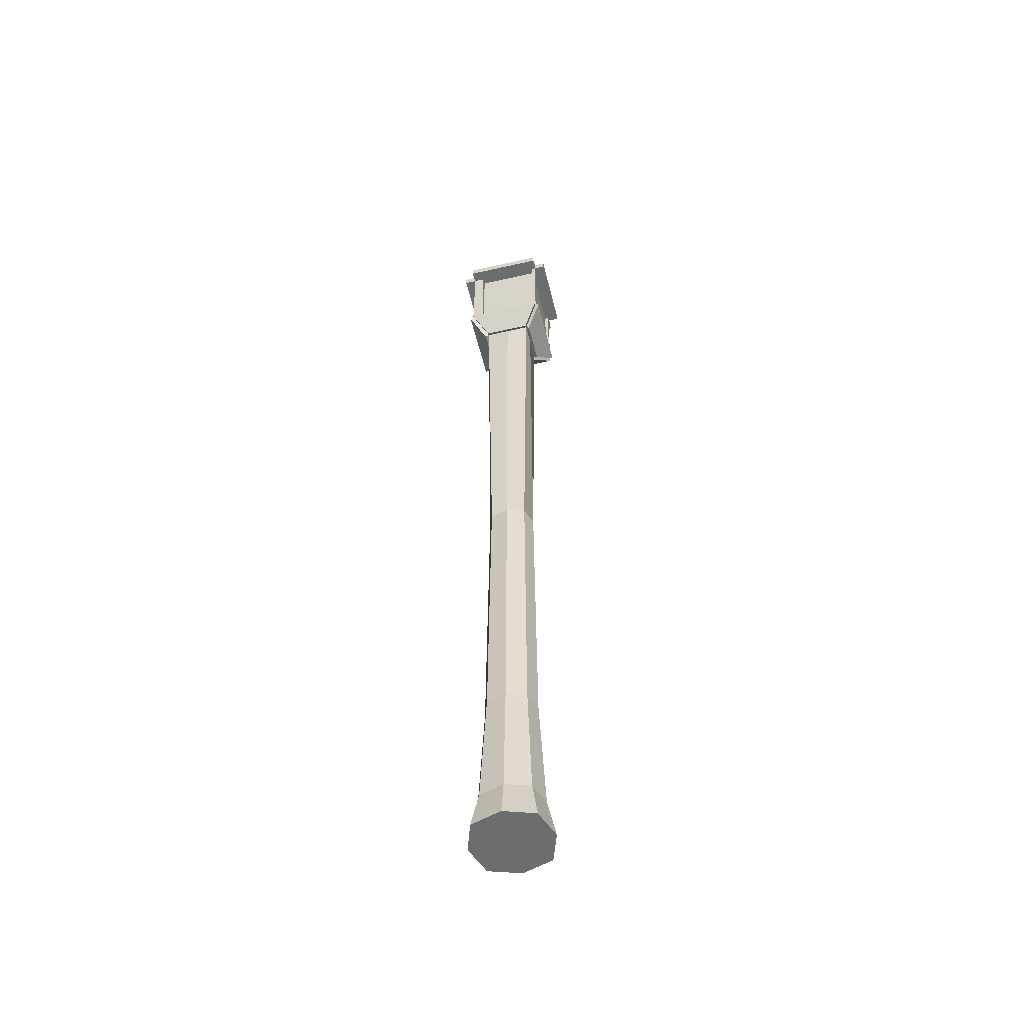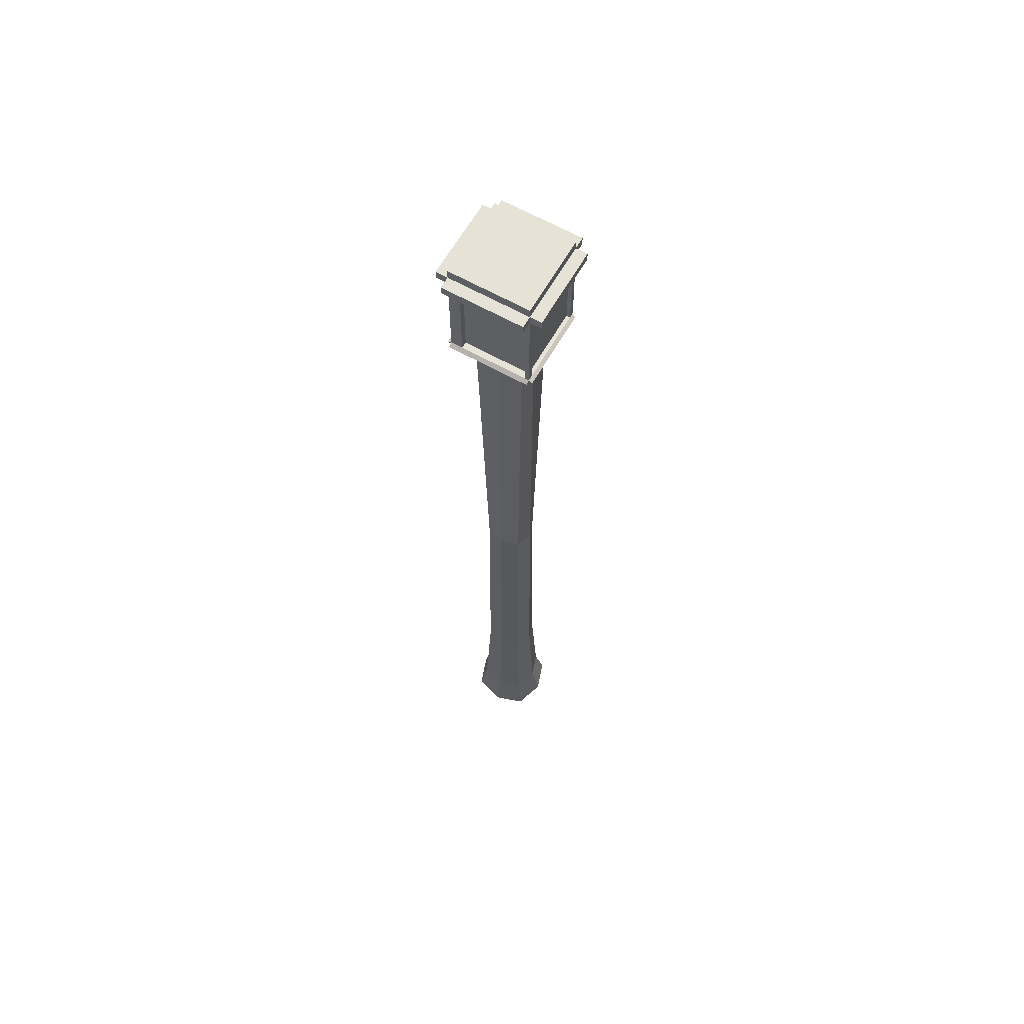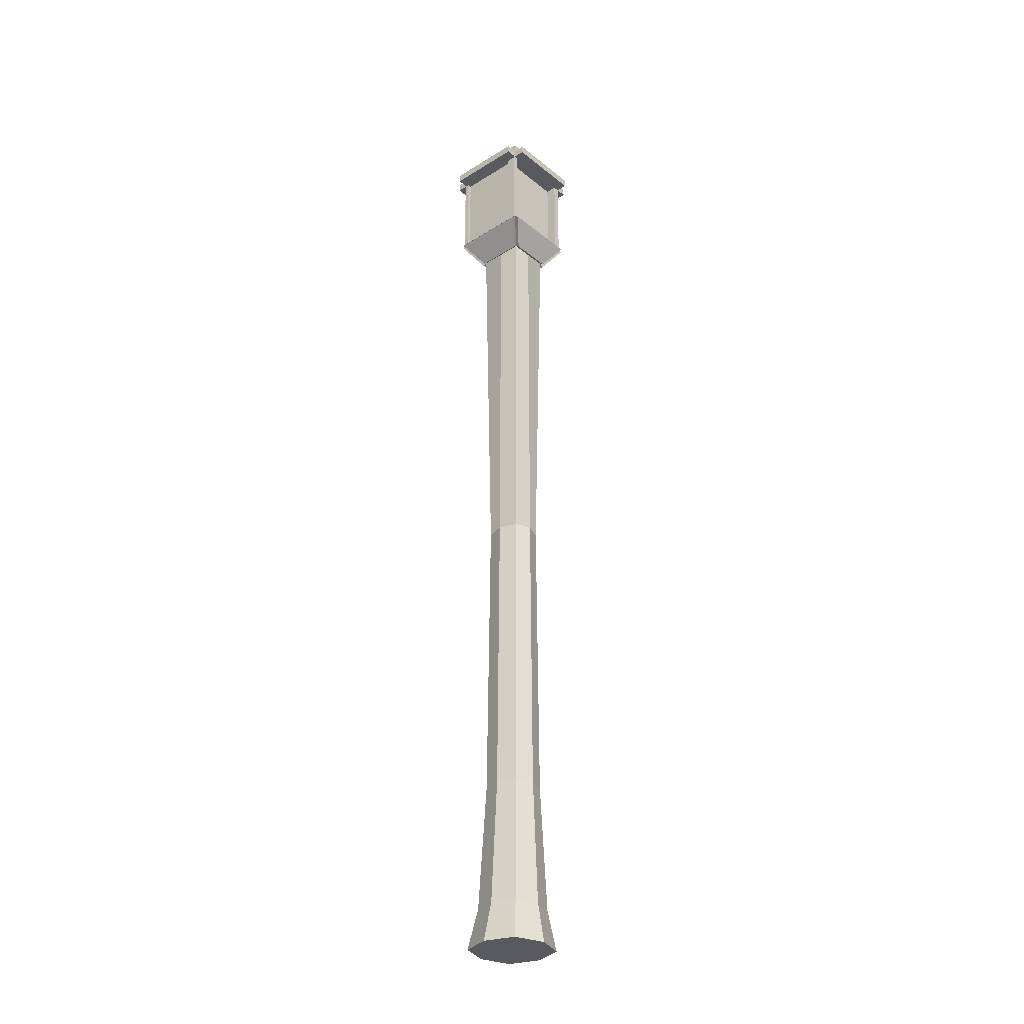
<metadata>
{"format":"obj","ext":"obj","renderer":"f3d","projection":"perspective","resolution":1024,"background":"white","views":[{"elev":-53.9,"azim":13.6,"up":"+Y"},{"elev":63.7,"azim":29.6,"up":"+Y"},{"elev":-31.5,"azim":-138.6,"up":"+Y"}]}
</metadata>
<code>
o Cube
v -0.03803 -0.000254 0.003933
v -0.07914 0.788 0.00736
v 0.01679 0.06827 0.005646
v -0.03803 0.06827 0.05875
v -0.09285 0.06827 0.005646
v -0.03803 0.06827 -0.04746
v -0.03803 1.657 0.0822
v -0.03803 0.788 -0.03033
v -0.03803 0.788 0.04505
v 0.003085 0.788 0.00736
v -0.03803 1.666 0.07246
v 0.04032 1.657 0.003933
v -0.1167 1.642 0.003933
v -0.1066 1.65 -0.075
v -0.03803 1.642 -0.0656
v -0.1066 1.642 0.003933
v 0.02743 1.642 0.07246
v -0.03803 1.48 0.06714
v -0.03803 1.478 0.07578
v 0.01977 1.458 0.05875
v -0.1099 1.478 0.003933
v -0.09285 1.458 -0.0502
v -0.08719 1.561 0.003933
v -0.09687 1.48 0.003933
v -0.09687 1.561 0.07246
v -0.09687 1.561 -0.06459
v -0.03803 1.48 -0.06228
v -0.03803 1.48 -0.0656
v 0.0305 1.561 -0.0656
v -0.1066 1.561 -0.0656
v -0.03803 1.561 -0.05795
v -0.03803 1.642 -0.06228
v -0.1066 1.561 -0.06228
v 0.0305 1.561 -0.06228
v -0.03803 1.561 0.06182
v -0.1066 1.561 0.06714
v 0.0305 1.561 0.06714
v -0.03803 1.642 0.06714
v 0.02437 1.561 0.003933
v 0.02743 1.561 -0.06459
v 0.02743 1.48 0.003933
v 0.02743 1.561 0.07246
v -0.03803 1.65 0.09195
v -0.1066 1.65 0.0822
v 0.0305 1.65 0.0822
v -0.03803 1.642 0.0822
v -0.09687 1.642 0.003933
v -0.08719 1.642 0.003933
v -0.09687 1.642 0.07246
v -0.09687 1.642 -0.06459
v -0.1269 1.65 0.003933
v -0.1167 1.65 -0.06459
v -0.1167 1.65 0.07246
v -0.1167 1.657 0.003933
v 0.02743 1.642 0.003933
v 0.0305 1.642 0.003933
v 0.02437 1.642 0.003933
v 0.02743 1.642 -0.06459
v 0.05015 1.65 0.003933
v 0.04032 1.642 0.003933
v 0.04032 1.65 -0.06459
v 0.04032 1.65 0.07246
v -0.03803 1.65 -0.0854
v -0.03803 1.657 -0.075
v -0.03803 1.642 -0.075
v 0.0305 1.65 -0.075
v -0.03803 1.455 0.06541
v 0.01679 1.46 0.05875
v -0.03803 1.437 0.04838
v -0.09285 1.458 0.06208
v -0.09963 1.455 0.005646
v -0.09624 1.458 -0.04746
v -0.09624 1.458 0.05875
v -0.08253 1.437 0.00736
v -0.03803 1.455 -0.05295
v -0.03803 1.478 -0.06733
v 0.01679 1.458 -0.0502
v -0.03803 1.437 -0.03307
v 0.01679 1.458 0.06208
v 0.0305 1.478 0.07578
v 0.003085 1.437 0.04838
v 0.01679 1.455 0.06541
v 0.02275 1.456 0.005646
v 0.006066 1.437 0.00736
v 0.03347 1.478 0.003933
v 0.01977 1.458 -0.04746
v -0.03803 1.674 0.003933
v 0.0305 1.666 0.003933
v -0.1066 1.666 0.003933
v -0.03803 1.666 -0.06459
v 0.0305 -0.000254 0.003933
v -0.03803 -0.000254 -0.06459
v 0.003085 0.06827 -0.03418
v -0.03803 -0.000254 0.07246
v 0.003085 0.06827 0.04548
v -0.1066 -0.000254 0.003933
v -0.07914 0.06827 0.04548
v -0.07914 0.06827 -0.03418
v 0.006511 0.2825 0.006931
v -0.03803 0.2825 -0.03461
v -0.03803 0.2825 0.04847
v -0.08257 0.2825 0.006931
v 0.003085 1.439 0.00736
v -0.03803 1.439 -0.03033
v -0.03803 1.439 0.04505
v -0.07914 1.439 0.00736
v -0.06886 0.788 0.03562
v -0.06886 0.788 -0.02091
v -0.007193 0.788 -0.02091
v -0.007193 0.788 0.03562
v 0.0305 1.657 0.003933
v -0.03803 1.657 -0.06459
v -0.03803 1.657 0.07246
v -0.1066 1.657 0.003933
v 0.0305 1.65 0.07246
v -0.09285 1.46 0.05875
v 0.0305 1.65 -0.06459
v -0.09285 1.46 -0.04746
v 0.0305 1.561 0.07246
v -0.1066 1.65 0.07246
v 0.0305 1.561 -0.06459
v -0.1066 1.65 -0.06459
v -0.03803 1.642 -0.06459
v -0.1066 1.642 0.003933
v 0.0305 1.642 0.003933
v -0.03803 1.642 0.07246
v -0.1066 1.561 0.07246
v -0.1066 1.561 -0.06459
v 0.01679 1.46 0.05875
v 0.01679 1.46 -0.04746
v -0.03803 1.48 0.07246
v 0.0305 1.48 0.003933
v -0.1066 1.48 0.003933
v -0.03803 1.48 -0.06459
v -0.08719 1.642 0.003933
v -0.08719 1.561 0.07246
v -0.08719 1.561 -0.06459
v -0.08719 1.48 0.003933
v -0.09687 1.642 -0.06459
v -0.09687 1.642 0.07246
v -0.09687 1.48 0.07246
v -0.09687 1.48 -0.06459
v 0.0305 1.561 -0.06661
v -0.03803 1.642 -0.06661
v -0.1066 1.561 -0.06661
v -0.03803 1.48 -0.06661
v 0.0305 1.642 -0.0656
v -0.1066 1.642 -0.0656
v -0.1066 1.48 -0.0656
v 0.0305 1.48 -0.0656
v 0.0305 1.561 -0.05795
v -0.03803 1.642 -0.05795
v -0.1066 1.561 -0.05795
v -0.03803 1.48 -0.05795
v -0.1066 1.48 -0.06228
v 0.0305 1.48 -0.06228
v 0.0305 1.642 -0.06228
v -0.1066 1.642 -0.06228
v 0.0305 1.561 0.06182
v -0.03803 1.642 0.06182
v -0.1066 1.561 0.06182
v -0.03803 1.48 0.06182
v 0.0305 1.48 0.06714
v -0.1066 1.48 0.06714
v -0.1066 1.642 0.06714
v 0.0305 1.642 0.06714
v 0.02437 1.561 0.07246
v 0.02437 1.561 -0.06459
v 0.02437 1.642 0.003933
v 0.02437 1.48 0.003933
v 0.02743 1.642 0.07246
v 0.02743 1.642 -0.06459
v 0.02743 1.48 -0.06459
v 0.02743 1.48 0.07246
v -0.03803 1.657 0.09195
v 0.0305 1.65 0.09195
v -0.1066 1.65 0.09195
v -0.03803 1.642 0.09195
v -0.1066 1.657 0.0822
v 0.0305 1.657 0.0822
v -0.1066 1.642 0.0822
v 0.0305 1.642 0.0822
v -0.1066 1.642 0.003933
v -0.08719 1.642 0.003933
v -0.09687 1.642 -0.06459
v -0.09687 1.642 0.07246
v -0.1066 1.642 -0.06459
v -0.1066 1.642 0.07246
v -0.08719 1.642 0.07246
v -0.08719 1.642 -0.06459
v -0.1269 1.657 0.003933
v -0.1269 1.65 0.07246
v -0.1269 1.65 -0.06459
v -0.1269 1.642 0.003933
v -0.1167 1.642 0.07246
v -0.1167 1.642 -0.06459
v -0.1167 1.657 -0.06459
v -0.1167 1.657 0.07246
v 0.0305 1.642 0.003933
v 0.02437 1.642 0.003933
v 0.02743 1.642 0.07246
v 0.02743 1.642 -0.06459
v 0.02437 1.642 0.07246
v 0.0305 1.642 0.07246
v 0.0305 1.642 -0.06459
v 0.02437 1.642 -0.06459
v 0.05015 1.657 0.003933
v 0.05015 1.65 0.07246
v 0.05015 1.65 -0.06459
v 0.05015 1.642 0.003933
v 0.04032 1.657 0.07246
v 0.04032 1.657 -0.06459
v 0.04032 1.642 -0.06459
v 0.04032 1.642 0.07246
v -0.03803 1.657 -0.0854
v 0.0305 1.65 -0.0854
v -0.1066 1.65 -0.0854
v -0.03803 1.642 -0.0854
v -0.1066 1.657 -0.075
v -0.1066 1.642 -0.075
v 0.0305 1.657 -0.075
v 0.0305 1.642 -0.075
v -0.03803 1.435 0.0517
v -0.09285 1.455 0.06541
v 0.01679 1.455 0.06541
v -0.03803 1.476 0.07911
v -0.1066 1.478 0.07578
v 0.0305 1.478 0.07578
v 0.003085 1.437 0.04838
v -0.07914 1.437 0.04838
v -0.08593 1.435 0.00736
v -0.09963 1.455 0.05875
v -0.09963 1.455 -0.04746
v -0.1133 1.476 0.003933
v -0.1099 1.478 -0.06459
v -0.1099 1.478 0.07246
v -0.08253 1.437 -0.03033
v -0.08253 1.437 0.04505
v -0.03803 1.435 -0.03582
v -0.09285 1.455 -0.05295
v 0.01679 1.455 -0.05295
v -0.03803 1.476 -0.07008
v -0.1066 1.478 -0.06733
v -0.07914 1.437 -0.03307
v 0.0305 1.478 -0.06733
v 0.003085 1.437 -0.03307
v 0.01679 1.46 0.05875
v 0.01679 1.455 0.06541
v 0.0305 1.478 0.07578
v 0.003085 1.437 0.04838
v 0.0305 1.48 0.07246
v 0.003085 1.439 0.04505
v 0.0305 1.476 0.07911
v 0.003085 1.435 0.0517
v 0.009046 1.435 0.00736
v 0.02275 1.456 0.05875
v 0.02275 1.456 -0.04746
v 0.03646 1.476 0.003933
v 0.006066 1.437 0.04505
v 0.03347 1.478 0.07246
v 0.006066 1.437 -0.03033
v 0.03347 1.478 -0.06459
v 0.0305 1.674 0.003933
v -0.03803 1.674 -0.06459
v -0.03803 1.674 0.07246
v -0.1066 1.674 0.003933
v 0.0305 1.666 0.07246
v -0.1066 1.666 0.07246
v 0.0305 1.666 -0.06459
v -0.1066 1.666 -0.06459
v 0.01336 -0.000254 -0.04746
v 0.01336 -0.000254 0.05533
v -0.08942 -0.000254 0.05533
v -0.08942 -0.000254 -0.04746
v -0.004624 0.2825 -0.02423
v -0.004624 0.2825 0.03809
v -0.07143 0.2825 0.03809
v -0.07143 0.2825 -0.02423
v 0.003085 1.439 -0.03033
v 0.003085 1.439 0.04505
v -0.07914 1.439 -0.03033
v -0.07914 1.439 0.04505
v 0.0305 1.657 -0.06459
v 0.0305 1.657 0.07246
v -0.1066 1.657 -0.06459
v -0.1066 1.657 0.07246
v 0.0305 1.642 0.07246
v -0.1066 1.642 0.07246
v 0.0305 1.642 -0.06459
v -0.1066 1.642 -0.06459
v -0.1066 1.48 0.07246
v -0.1066 1.48 -0.06459
v 0.0305 1.48 0.07246
v 0.0305 1.48 -0.06459
v -0.08719 1.642 0.07246
v -0.08719 1.642 -0.06459
v -0.08719 1.48 0.07246
v -0.08719 1.48 -0.06459
v 0.0305 1.48 -0.06661
v 0.0305 1.642 -0.06661
v -0.1066 1.642 -0.06661
v -0.1066 1.48 -0.06661
v 0.0305 1.48 -0.05795
v 0.0305 1.642 -0.05795
v -0.1066 1.642 -0.05795
v -0.1066 1.48 -0.05795
v 0.0305 1.48 0.06182
v 0.0305 1.642 0.06182
v -0.1066 1.642 0.06182
v -0.1066 1.48 0.06182
v 0.02437 1.48 0.07246
v 0.02437 1.642 0.07246
v 0.02437 1.48 -0.06459
v 0.02437 1.642 -0.06459
v 0.0305 1.657 0.09195
v -0.1066 1.657 0.09195
v 0.0305 1.642 0.09195
v -0.1066 1.642 0.09195
v -0.1066 1.642 0.07246
v -0.1066 1.642 -0.06459
v -0.08719 1.642 0.07246
v -0.08719 1.642 -0.06459
v -0.1269 1.657 0.07246
v -0.1269 1.657 -0.06459
v -0.1269 1.642 0.07246
v -0.1269 1.642 -0.06459
v 0.0305 1.642 -0.06459
v 0.0305 1.642 0.07246
v 0.02437 1.642 -0.06459
v 0.02437 1.642 0.07246
v 0.05015 1.657 -0.06459
v 0.05015 1.657 0.07246
v 0.05015 1.642 0.07246
v 0.05015 1.642 -0.06459
v 0.0305 1.657 -0.0854
v -0.1066 1.657 -0.0854
v 0.0305 1.642 -0.0854
v -0.1066 1.642 -0.0854
v 0.003085 1.435 0.0517
v -0.07914 1.435 0.0517
v -0.1066 1.476 0.07911
v 0.0305 1.476 0.07911
v -0.08593 1.435 0.04505
v -0.08593 1.435 -0.03033
v -0.1133 1.476 0.07246
v -0.1133 1.476 -0.06459
v 0.003085 1.435 -0.03582
v -0.07914 1.435 -0.03582
v -0.1066 1.476 -0.07008
v 0.0305 1.476 -0.07008
v 0.003085 1.439 0.04505
v 0.0305 1.48 0.07246
v 0.003085 1.435 0.0517
v 0.0305 1.476 0.07911
v 0.009046 1.435 -0.03033
v 0.009046 1.435 0.04505
v 0.03646 1.476 0.07246
v 0.03646 1.476 -0.06459
v 0.0305 1.674 -0.06459
v 0.0305 1.674 0.07246
v -0.1066 1.674 -0.06459
v -0.1066 1.674 0.07246
f 1 92 271 91
f 1 91 272 94
f 1 94 273 96
f 1 96 274 92
f 2 108 278 102
f 2 102 277 107
f 2 107 282 106
f 2 106 281 108
f 3 91 271 93
f 3 93 275 99
f 3 99 276 95
f 3 95 272 91
f 4 94 272 95
f 4 95 276 101
f 4 101 277 97
f 4 97 273 94
f 5 96 273 97
f 5 97 277 102
f 5 102 278 98
f 5 98 274 96
f 6 100 275 93
f 6 93 271 92
f 6 92 274 98
f 6 98 278 100
f 7 180 284 113
f 7 113 286 179
f 7 179 316 175
f 7 175 315 180
f 8 109 275 100
f 8 100 278 108
f 8 108 281 104
f 8 104 279 109
f 9 107 277 101
f 9 101 276 110
f 9 110 280 105
f 9 105 282 107
f 10 110 276 99
f 10 99 275 109
f 10 109 279 103
f 10 103 280 110
f 11 268 286 113
f 11 113 284 267
f 11 267 360 265
f 11 265 362 268
f 12 212 283 111
f 12 111 284 211
f 12 211 332 207
f 12 207 331 212
f 13 196 290 124
f 13 124 288 195
f 13 195 325 194
f 13 194 326 196
f 14 220 290 122
f 14 122 285 219
f 14 219 336 217
f 14 217 338 220
f 15 148 290 123
f 15 123 289 147
f 15 147 300 144
f 15 144 301 148
f 16 188 288 124
f 16 124 290 187
f 16 187 320 183
f 16 183 319 188
f 17 204 287 171
f 17 171 312 203
f 17 203 330 201
f 17 201 328 204
f 18 164 291 131
f 18 131 293 163
f 18 163 307 162
f 18 162 310 164
f 19 228 293 131
f 19 131 291 227
f 19 227 341 226
f 19 226 342 228
f 20 260 293 129
f 20 129 280 259
f 20 259 356 256
f 20 256 357 260
f 21 236 291 133
f 21 133 292 235
f 21 235 346 234
f 21 234 345 236
f 22 244 281 118
f 22 118 292 243
f 22 243 349 240
f 22 240 348 244
f 23 137 298 138
f 23 138 297 136
f 23 136 295 135
f 23 135 296 137
f 24 142 292 133
f 24 133 291 141
f 24 141 297 138
f 24 138 298 142
f 25 141 291 127
f 25 127 288 140
f 25 140 295 136
f 25 136 297 141
f 26 139 290 128
f 26 128 292 142
f 26 142 298 137
f 26 137 296 139
f 27 156 299 146
f 27 146 302 155
f 27 155 306 154
f 27 154 303 156
f 28 150 294 134
f 28 134 292 149
f 28 149 302 146
f 28 146 299 150
f 29 147 289 121
f 29 121 294 150
f 29 150 299 143
f 29 143 300 147
f 30 149 292 128
f 30 128 290 148
f 30 148 301 145
f 30 145 302 149
f 31 151 303 154
f 31 154 306 153
f 31 153 305 152
f 31 152 304 151
f 32 158 301 144
f 32 144 300 157
f 32 157 304 152
f 32 152 305 158
f 33 155 302 145
f 33 145 301 158
f 33 158 305 153
f 33 153 306 155
f 34 157 300 143
f 34 143 299 156
f 34 156 303 151
f 34 151 304 157
f 35 161 310 162
f 35 162 307 159
f 35 159 308 160
f 35 160 309 161
f 36 165 288 127
f 36 127 291 164
f 36 164 310 161
f 36 161 309 165
f 37 163 293 119
f 37 119 287 166
f 37 166 308 159
f 37 159 307 163
f 38 166 287 126
f 38 126 288 165
f 38 165 309 160
f 38 160 308 166
f 39 167 311 170
f 39 170 313 168
f 39 168 314 169
f 39 169 312 167
f 40 173 294 121
f 40 121 289 172
f 40 172 314 168
f 40 168 313 173
f 41 174 293 132
f 41 132 294 173
f 41 173 313 170
f 41 170 311 174
f 42 171 287 119
f 42 119 293 174
f 42 174 311 167
f 42 167 312 171
f 43 177 318 178
f 43 178 317 176
f 43 176 315 175
f 43 175 316 177
f 44 179 286 120
f 44 120 288 181
f 44 181 318 177
f 44 177 316 179
f 45 182 287 115
f 45 115 284 180
f 45 180 315 176
f 45 176 317 182
f 46 181 288 126
f 46 126 287 182
f 46 182 317 178
f 46 178 318 181
f 47 186 319 183
f 47 183 320 185
f 47 185 322 184
f 47 184 321 186
f 48 190 296 135
f 48 135 295 189
f 48 189 321 184
f 48 184 322 190
f 49 189 295 140
f 49 140 288 188
f 49 188 319 186
f 49 186 321 189
f 50 187 290 139
f 50 139 296 190
f 50 190 322 185
f 50 185 320 187
f 51 193 326 194
f 51 194 325 192
f 51 192 323 191
f 51 191 324 193
f 52 197 285 122
f 52 122 290 196
f 52 196 326 193
f 52 193 324 197
f 53 195 288 120
f 53 120 286 198
f 53 198 323 192
f 53 192 325 195
f 54 198 286 114
f 54 114 285 197
f 54 197 324 191
f 54 191 323 198
f 55 202 327 199
f 55 199 328 201
f 55 201 330 200
f 55 200 329 202
f 56 205 289 125
f 56 125 287 204
f 56 204 328 199
f 56 199 327 205
f 57 203 312 169
f 57 169 314 206
f 57 206 329 200
f 57 200 330 203
f 58 206 314 172
f 58 172 289 205
f 58 205 327 202
f 58 202 329 206
f 59 208 333 210
f 59 210 334 209
f 59 209 331 207
f 59 207 332 208
f 60 214 287 125
f 60 125 289 213
f 60 213 334 210
f 60 210 333 214
f 61 213 289 117
f 61 117 283 212
f 61 212 331 209
f 61 209 334 213
f 62 211 284 115
f 62 115 287 214
f 62 214 333 208
f 62 208 332 211
f 63 216 337 218
f 63 218 338 217
f 63 217 336 215
f 63 215 335 216
f 64 219 285 112
f 64 112 283 221
f 64 221 335 215
f 64 215 336 219
f 65 222 289 123
f 65 123 290 220
f 65 220 338 218
f 65 218 337 222
f 66 221 283 117
f 66 117 289 222
f 66 222 337 216
f 66 216 335 221
f 67 224 340 223
f 67 223 339 225
f 67 225 342 226
f 67 226 341 224
f 68 252 280 129
f 68 129 293 251
f 68 251 352 247
f 68 247 351 252
f 69 230 282 105
f 69 105 280 229
f 69 229 339 223
f 69 223 340 230
f 70 227 291 116
f 70 116 282 230
f 70 230 340 224
f 70 224 341 227
f 71 233 344 231
f 71 231 343 232
f 71 232 345 234
f 71 234 346 233
f 72 235 292 118
f 72 118 281 237
f 72 237 344 233
f 72 233 346 235
f 73 238 282 116
f 73 116 291 236
f 73 236 345 232
f 73 232 343 238
f 74 237 281 106
f 74 106 282 238
f 74 238 343 231
f 74 231 344 237
f 75 241 347 239
f 75 239 348 240
f 75 240 349 242
f 75 242 350 241
f 76 243 292 134
f 76 134 294 245
f 76 245 350 242
f 76 242 349 243
f 77 245 294 130
f 77 130 279 246
f 77 246 347 241
f 77 241 350 245
f 78 246 279 104
f 78 104 281 244
f 78 244 348 239
f 78 239 347 246
f 79 250 351 247
f 79 247 352 249
f 79 249 354 248
f 79 248 353 250
f 80 251 293 228
f 80 228 342 253
f 80 253 354 249
f 80 249 352 251
f 81 254 339 229
f 81 229 280 252
f 81 252 351 250
f 81 250 353 254
f 82 253 342 225
f 82 225 339 254
f 82 254 353 248
f 82 248 354 253
f 83 256 356 255
f 83 255 355 257
f 83 257 358 258
f 83 258 357 256
f 84 259 280 103
f 84 103 279 261
f 84 261 355 255
f 84 255 356 259
f 85 262 294 132
f 85 132 293 260
f 85 260 357 258
f 85 258 358 262
f 86 261 279 130
f 86 130 294 262
f 86 262 358 257
f 86 257 355 261
f 87 263 359 264
f 87 264 361 266
f 87 266 362 265
f 87 265 360 263
f 88 267 284 111
f 88 111 283 269
f 88 269 359 263
f 88 263 360 267
f 89 270 285 114
f 89 114 286 268
f 89 268 362 266
f 89 266 361 270
f 90 269 283 112
f 90 112 285 270
f 90 270 361 264
f 90 264 359 269

</code>
